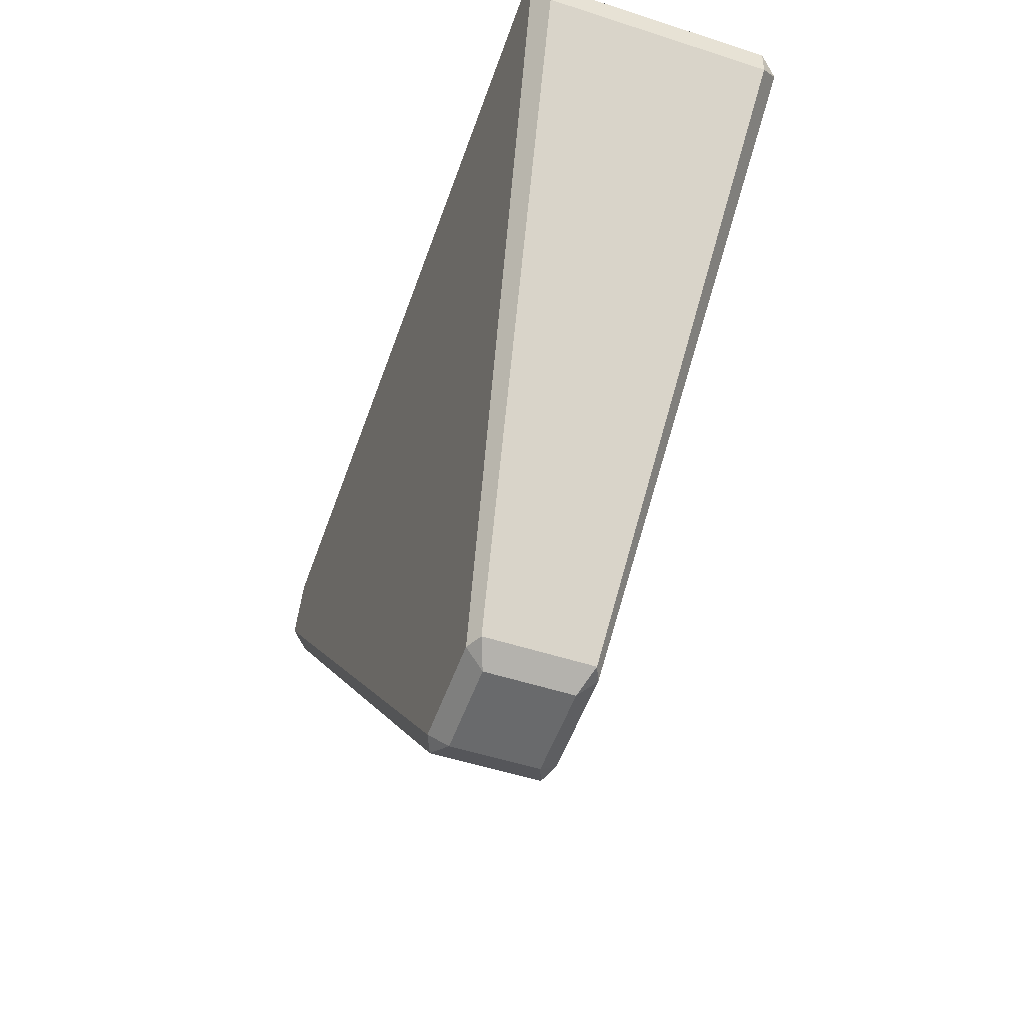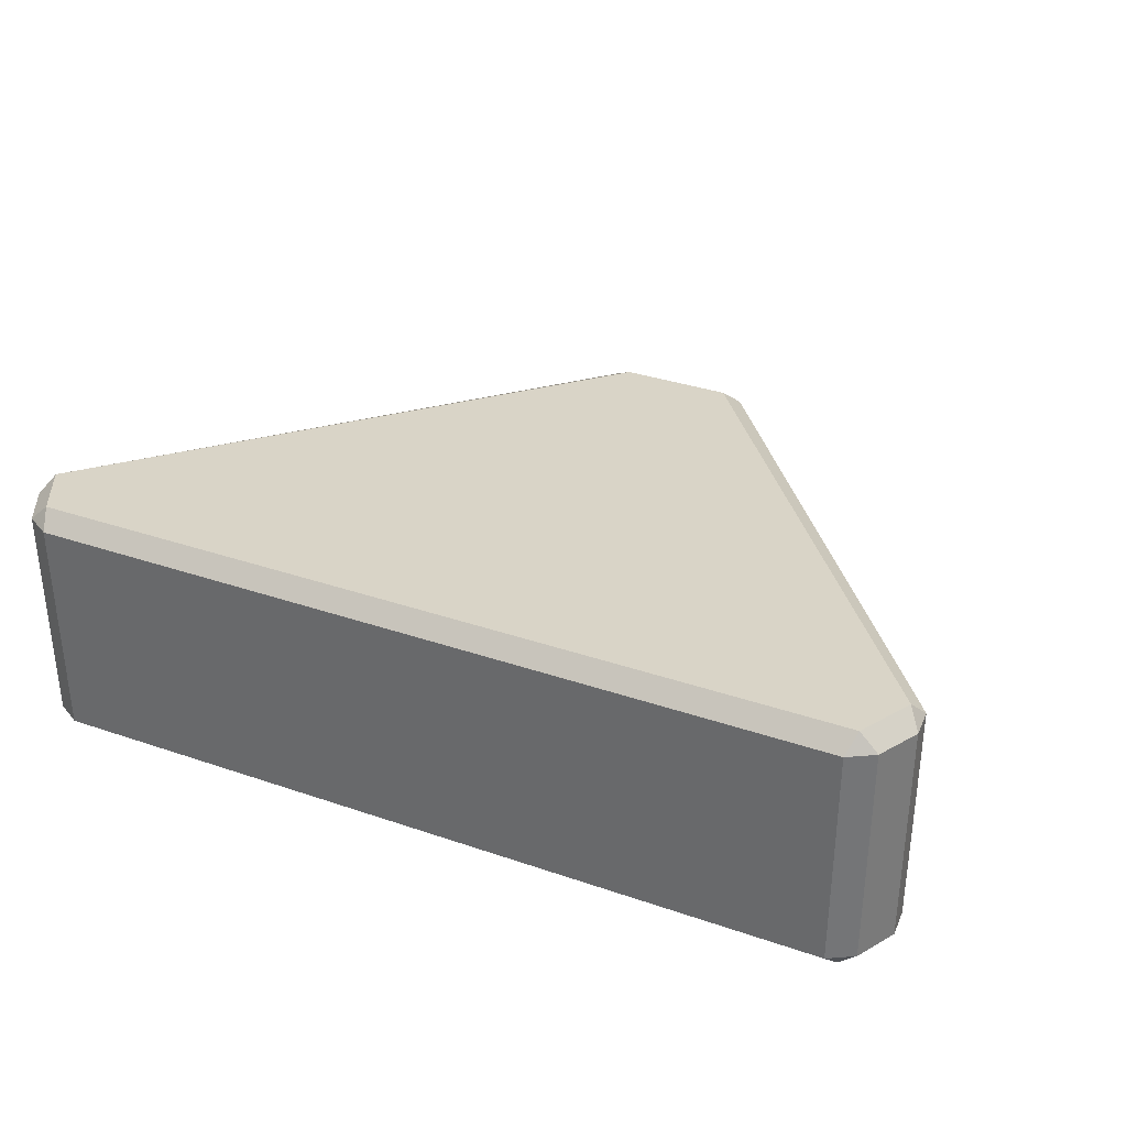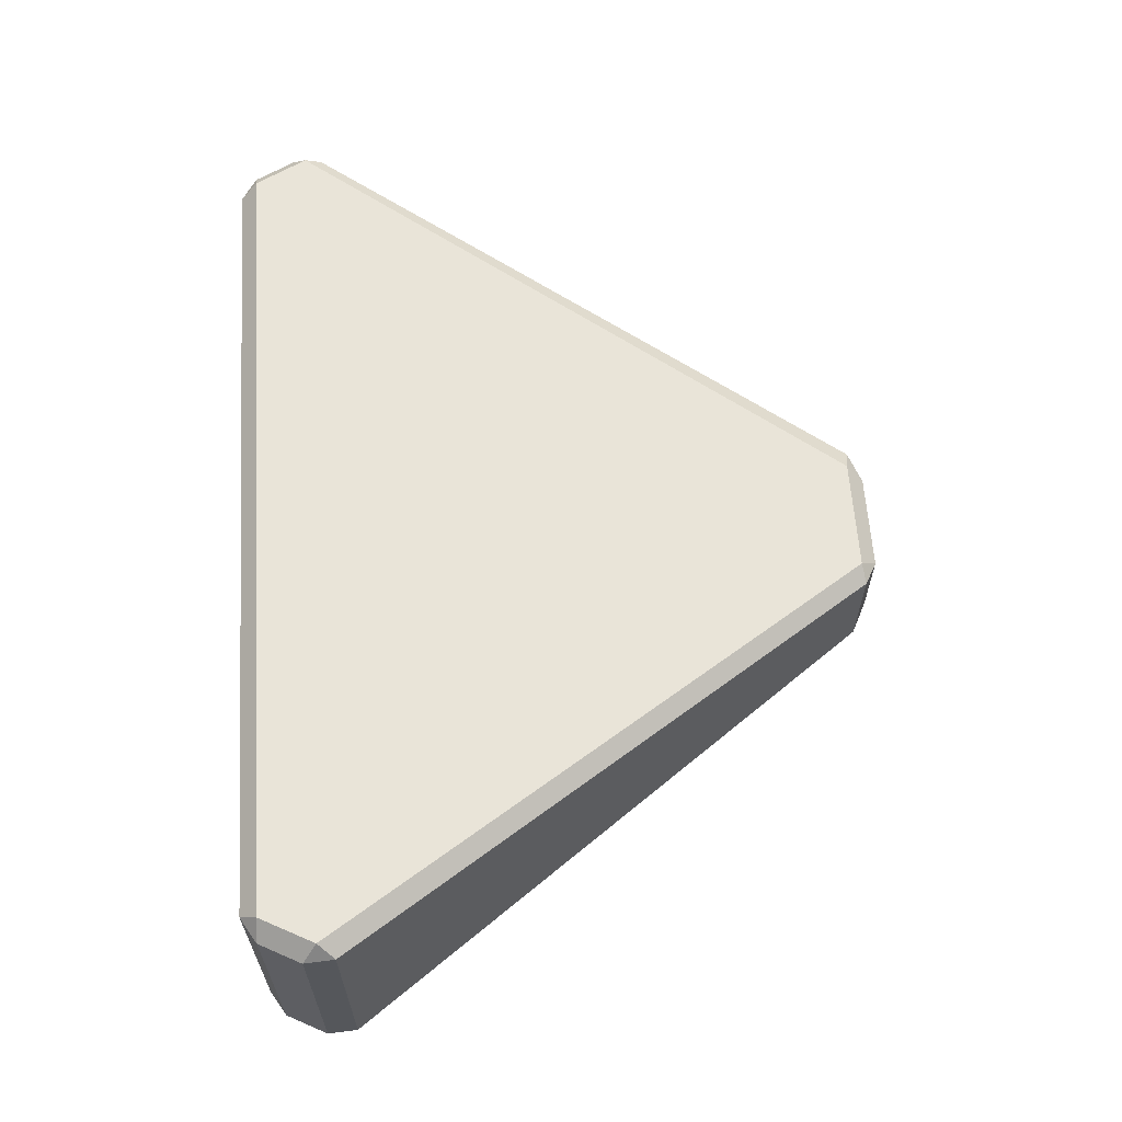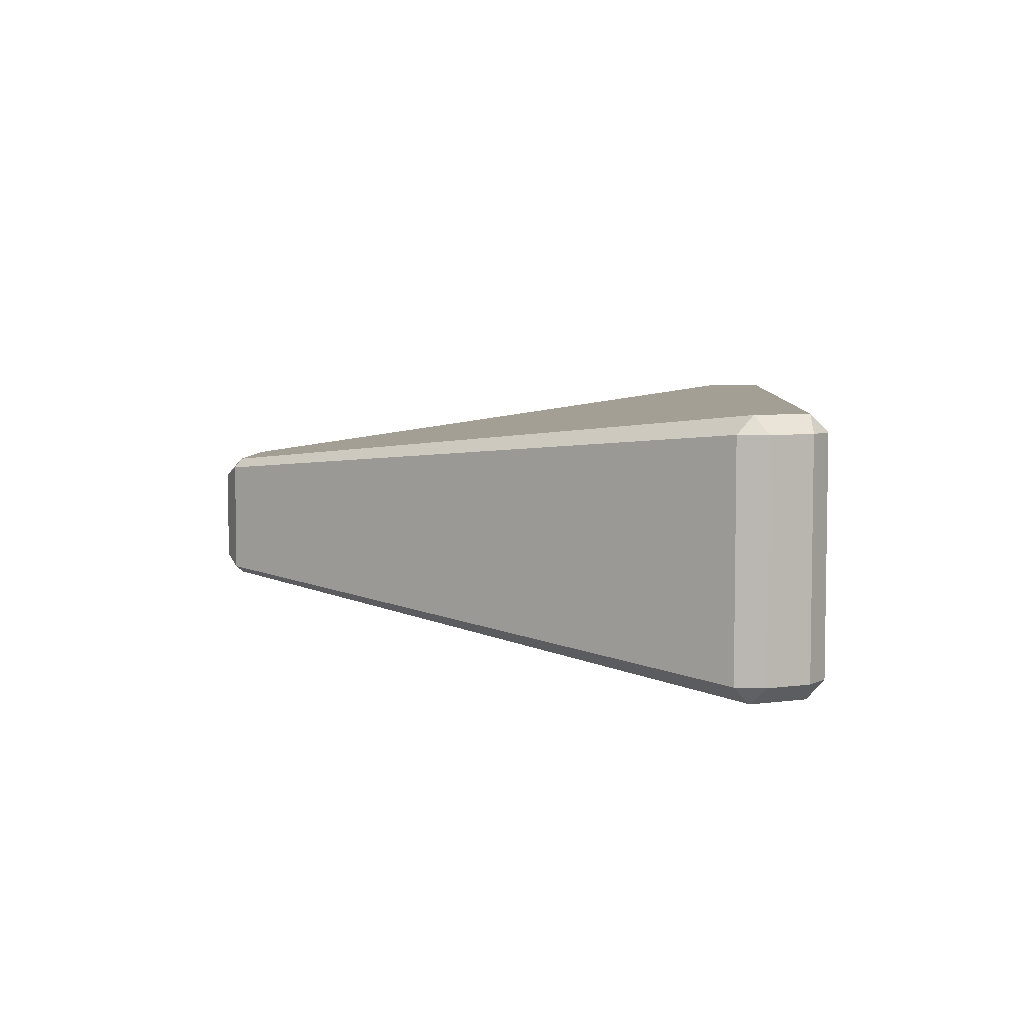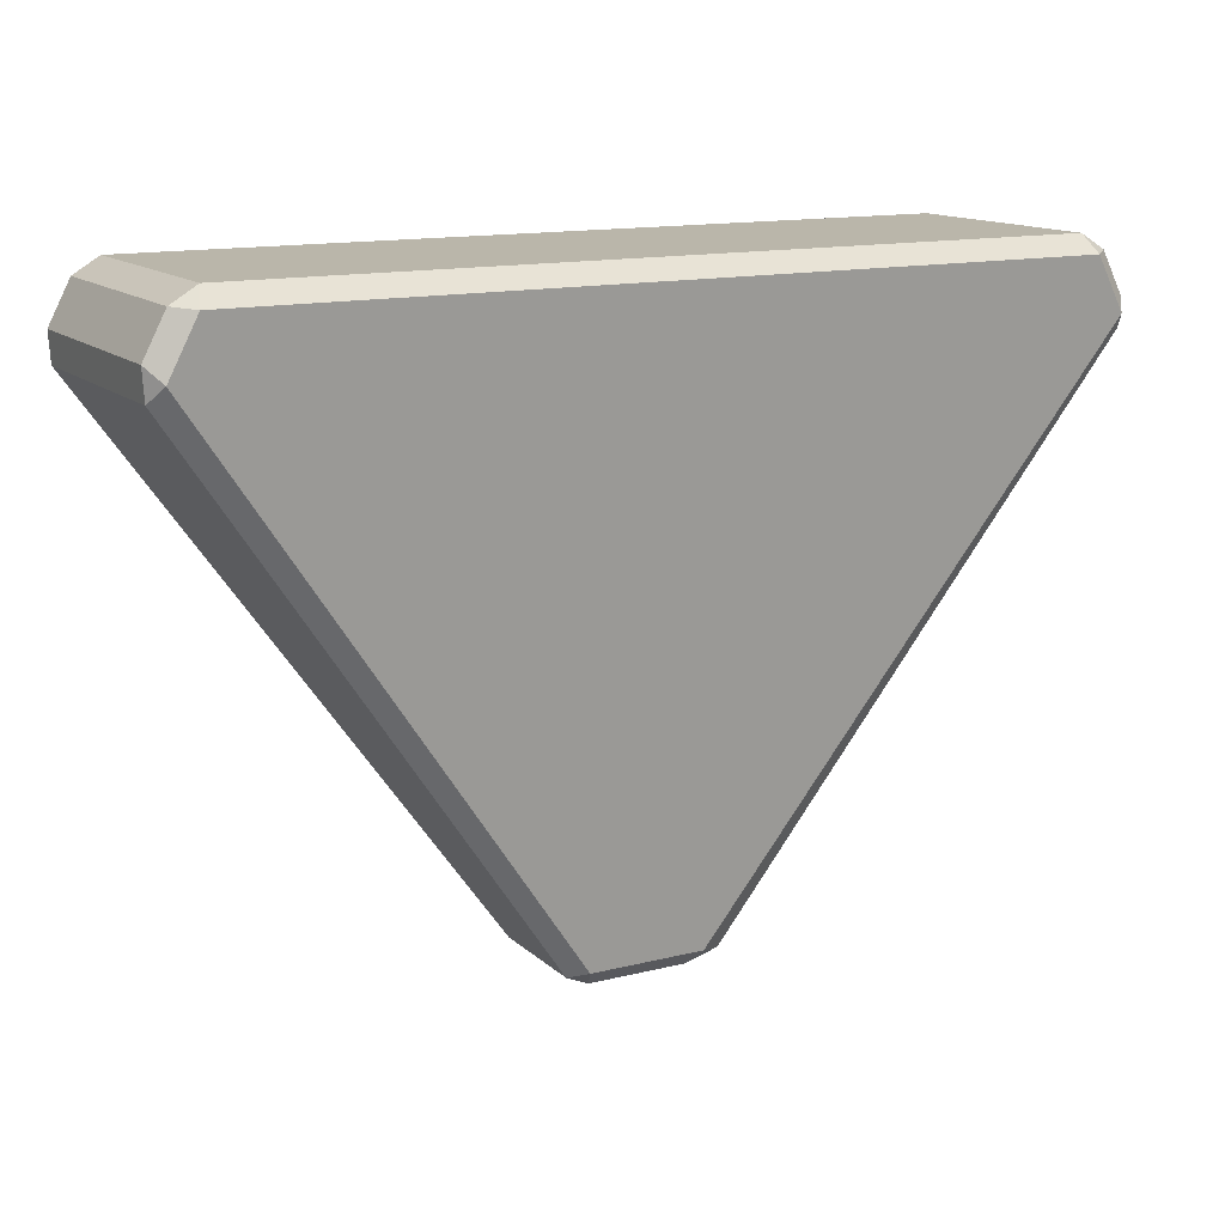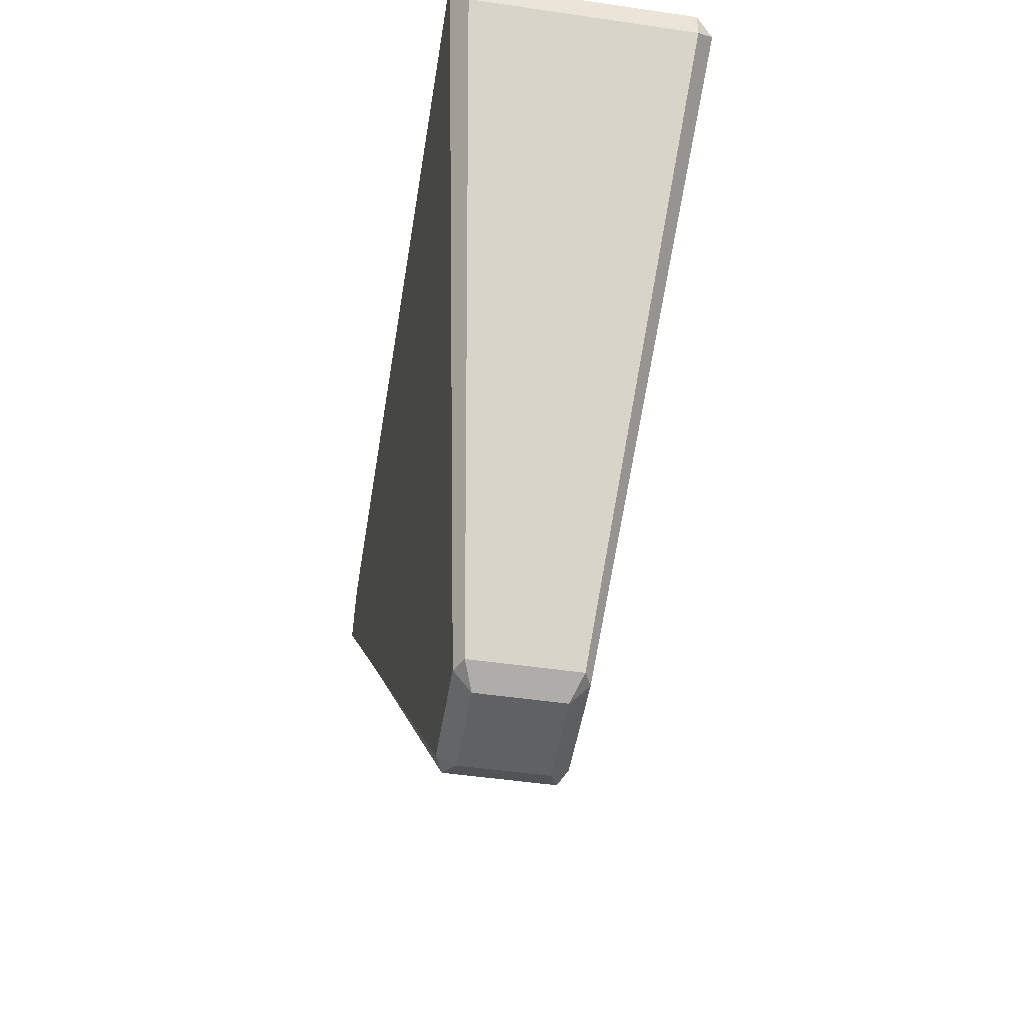
<metadata>
{"format":"obj","ext":"obj","renderer":"f3d","projection":"perspective","resolution":1024,"background":"white","views":[{"elev":-52.9,"azim":-109.1,"up":"+Y"},{"elev":33.9,"azim":-155.0,"up":"+Z"},{"elev":62.0,"azim":-93.9,"up":"+Z"},{"elev":5.6,"azim":93.8,"up":"+Z"},{"elev":13.8,"azim":-28.9,"up":"+Y"},{"elev":-49.7,"azim":80.9,"up":"+Y"}]}
</metadata>
<code>
o Cube
v 0.1494 0.07288 -0.1086
v 0.09568 0.04484 -0.08802
v 0.112 0.07901 -0.1251
v 0.1494 0.07288 0.1086
v 0.112 0.07901 0.1251
v 0.09568 0.04484 0.08802
v -0.112 0.07901 0.1251
v -0.1494 0.07288 0.1086
v -0.09568 0.04484 0.08802
v -0.112 0.07901 -0.1251
v -0.09568 0.04484 -0.08802
v -0.1494 0.07288 -0.1086
v 0.8075 1.26 -0.2601
v 0.794 1.294 -0.2259
v 0.844 1.264 -0.2259
v 0.8619 1.155 -0.2601
v 0.886 1.183 -0.2259
v 0.8822 1.125 -0.2259
v 0.8619 1.155 0.2601
v 0.8822 1.125 0.2259
v 0.886 1.183 0.2259
v 0.794 1.294 0.2259
v 0.8075 1.26 0.2601
v 0.844 1.264 0.2259
v -0.8075 1.26 0.2601
v -0.794 1.294 0.2259
v -0.844 1.264 0.2259
v -0.8619 1.155 0.2601
v -0.886 1.183 0.2259
v -0.8822 1.125 0.2259
v -0.8619 1.155 -0.2601
v -0.8822 1.125 -0.2259
v -0.886 1.183 -0.2259
v -0.794 1.294 -0.2259
v -0.8075 1.26 -0.2601
v -0.844 1.264 -0.2259
f 13 16 3 10 31 35
f 8 30 32 12
f 27 36 33 29
f 15 24 21 17
f 5 19 23 25 28 7
f 14 34 26 22
f 1 18 20 4
f 1 2 3
f 4 5 6
f 7 8 9
f 10 11 12
f 13 14 15
f 16 17 18
f 19 20 21
f 22 23 24
f 25 26 27
f 28 29 30
f 31 32 33
f 34 35 36
f 1 4 6 2
f 2 11 10 3
f 5 7 9 6
f 8 12 11 9
f 16 13 15 17
f 14 22 24 15
f 23 19 21 24
f 20 18 17 21
f 28 25 27 29
f 26 34 36 27
f 35 31 33 36
f 32 30 29 33
f 34 14 13 35
f 18 1 3 16
f 12 32 31 10
f 19 5 4 20
f 25 23 22 26
f 30 8 7 28
f 2 6 9 11

</code>
